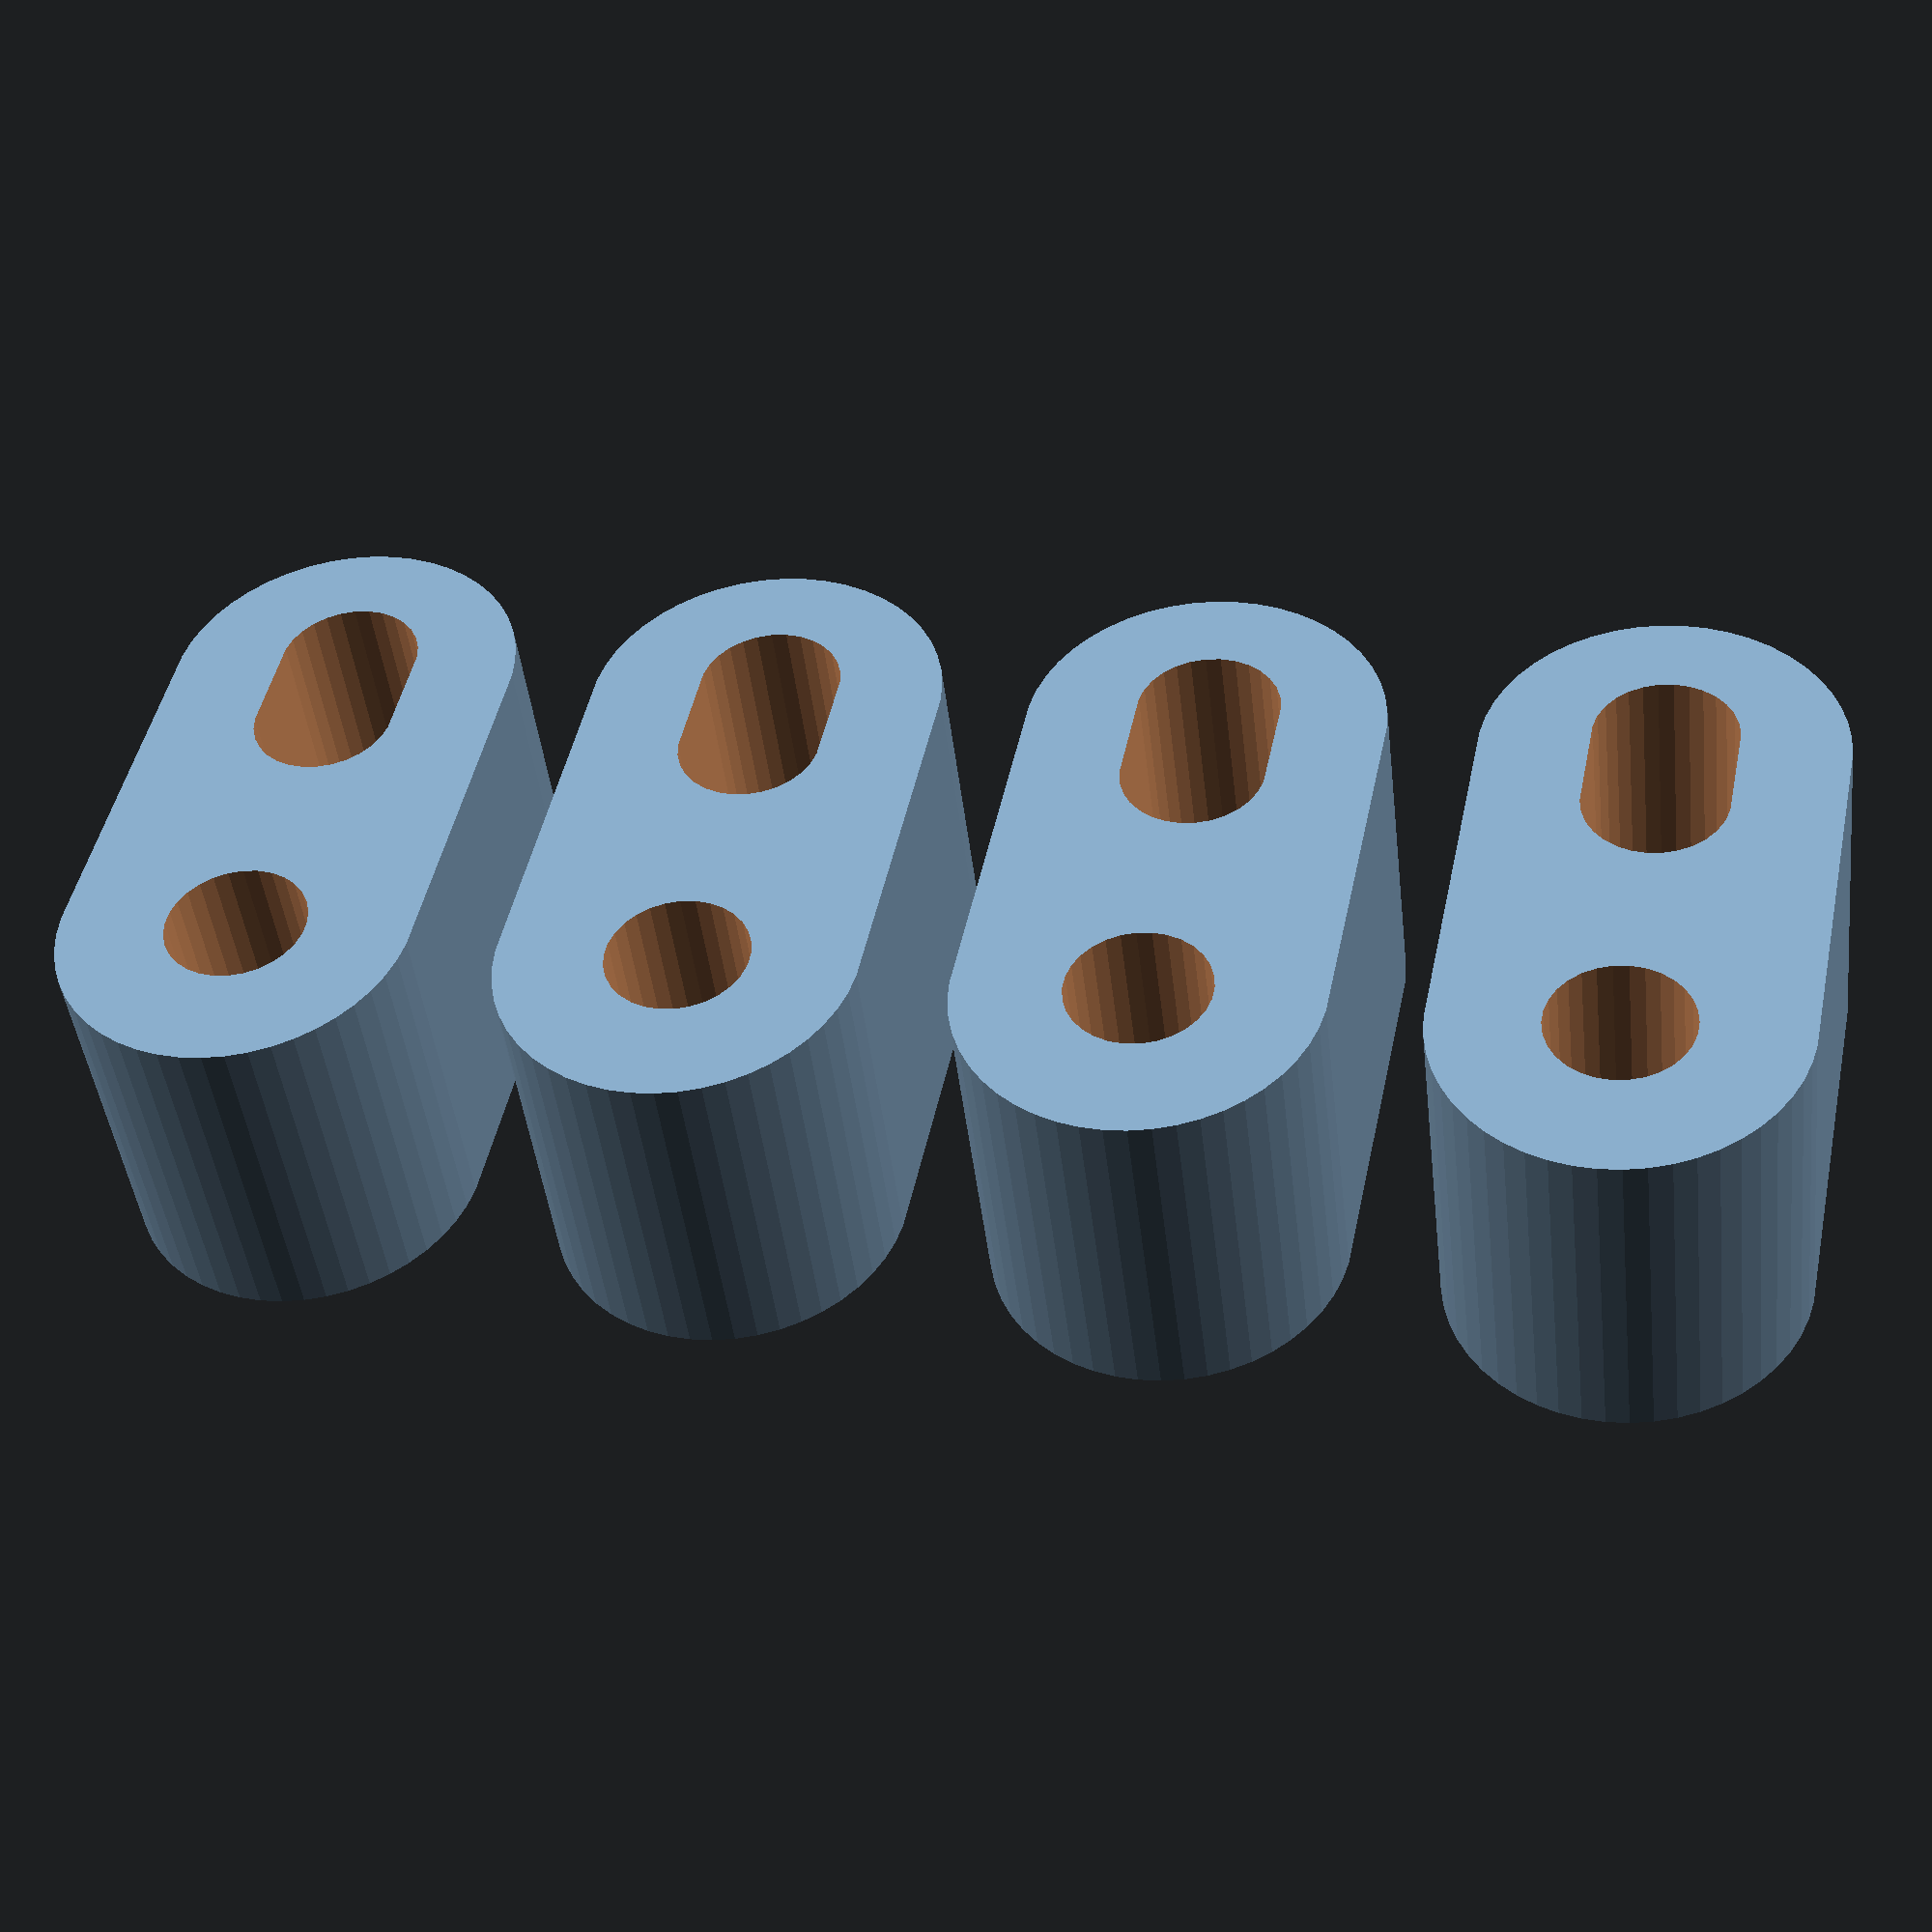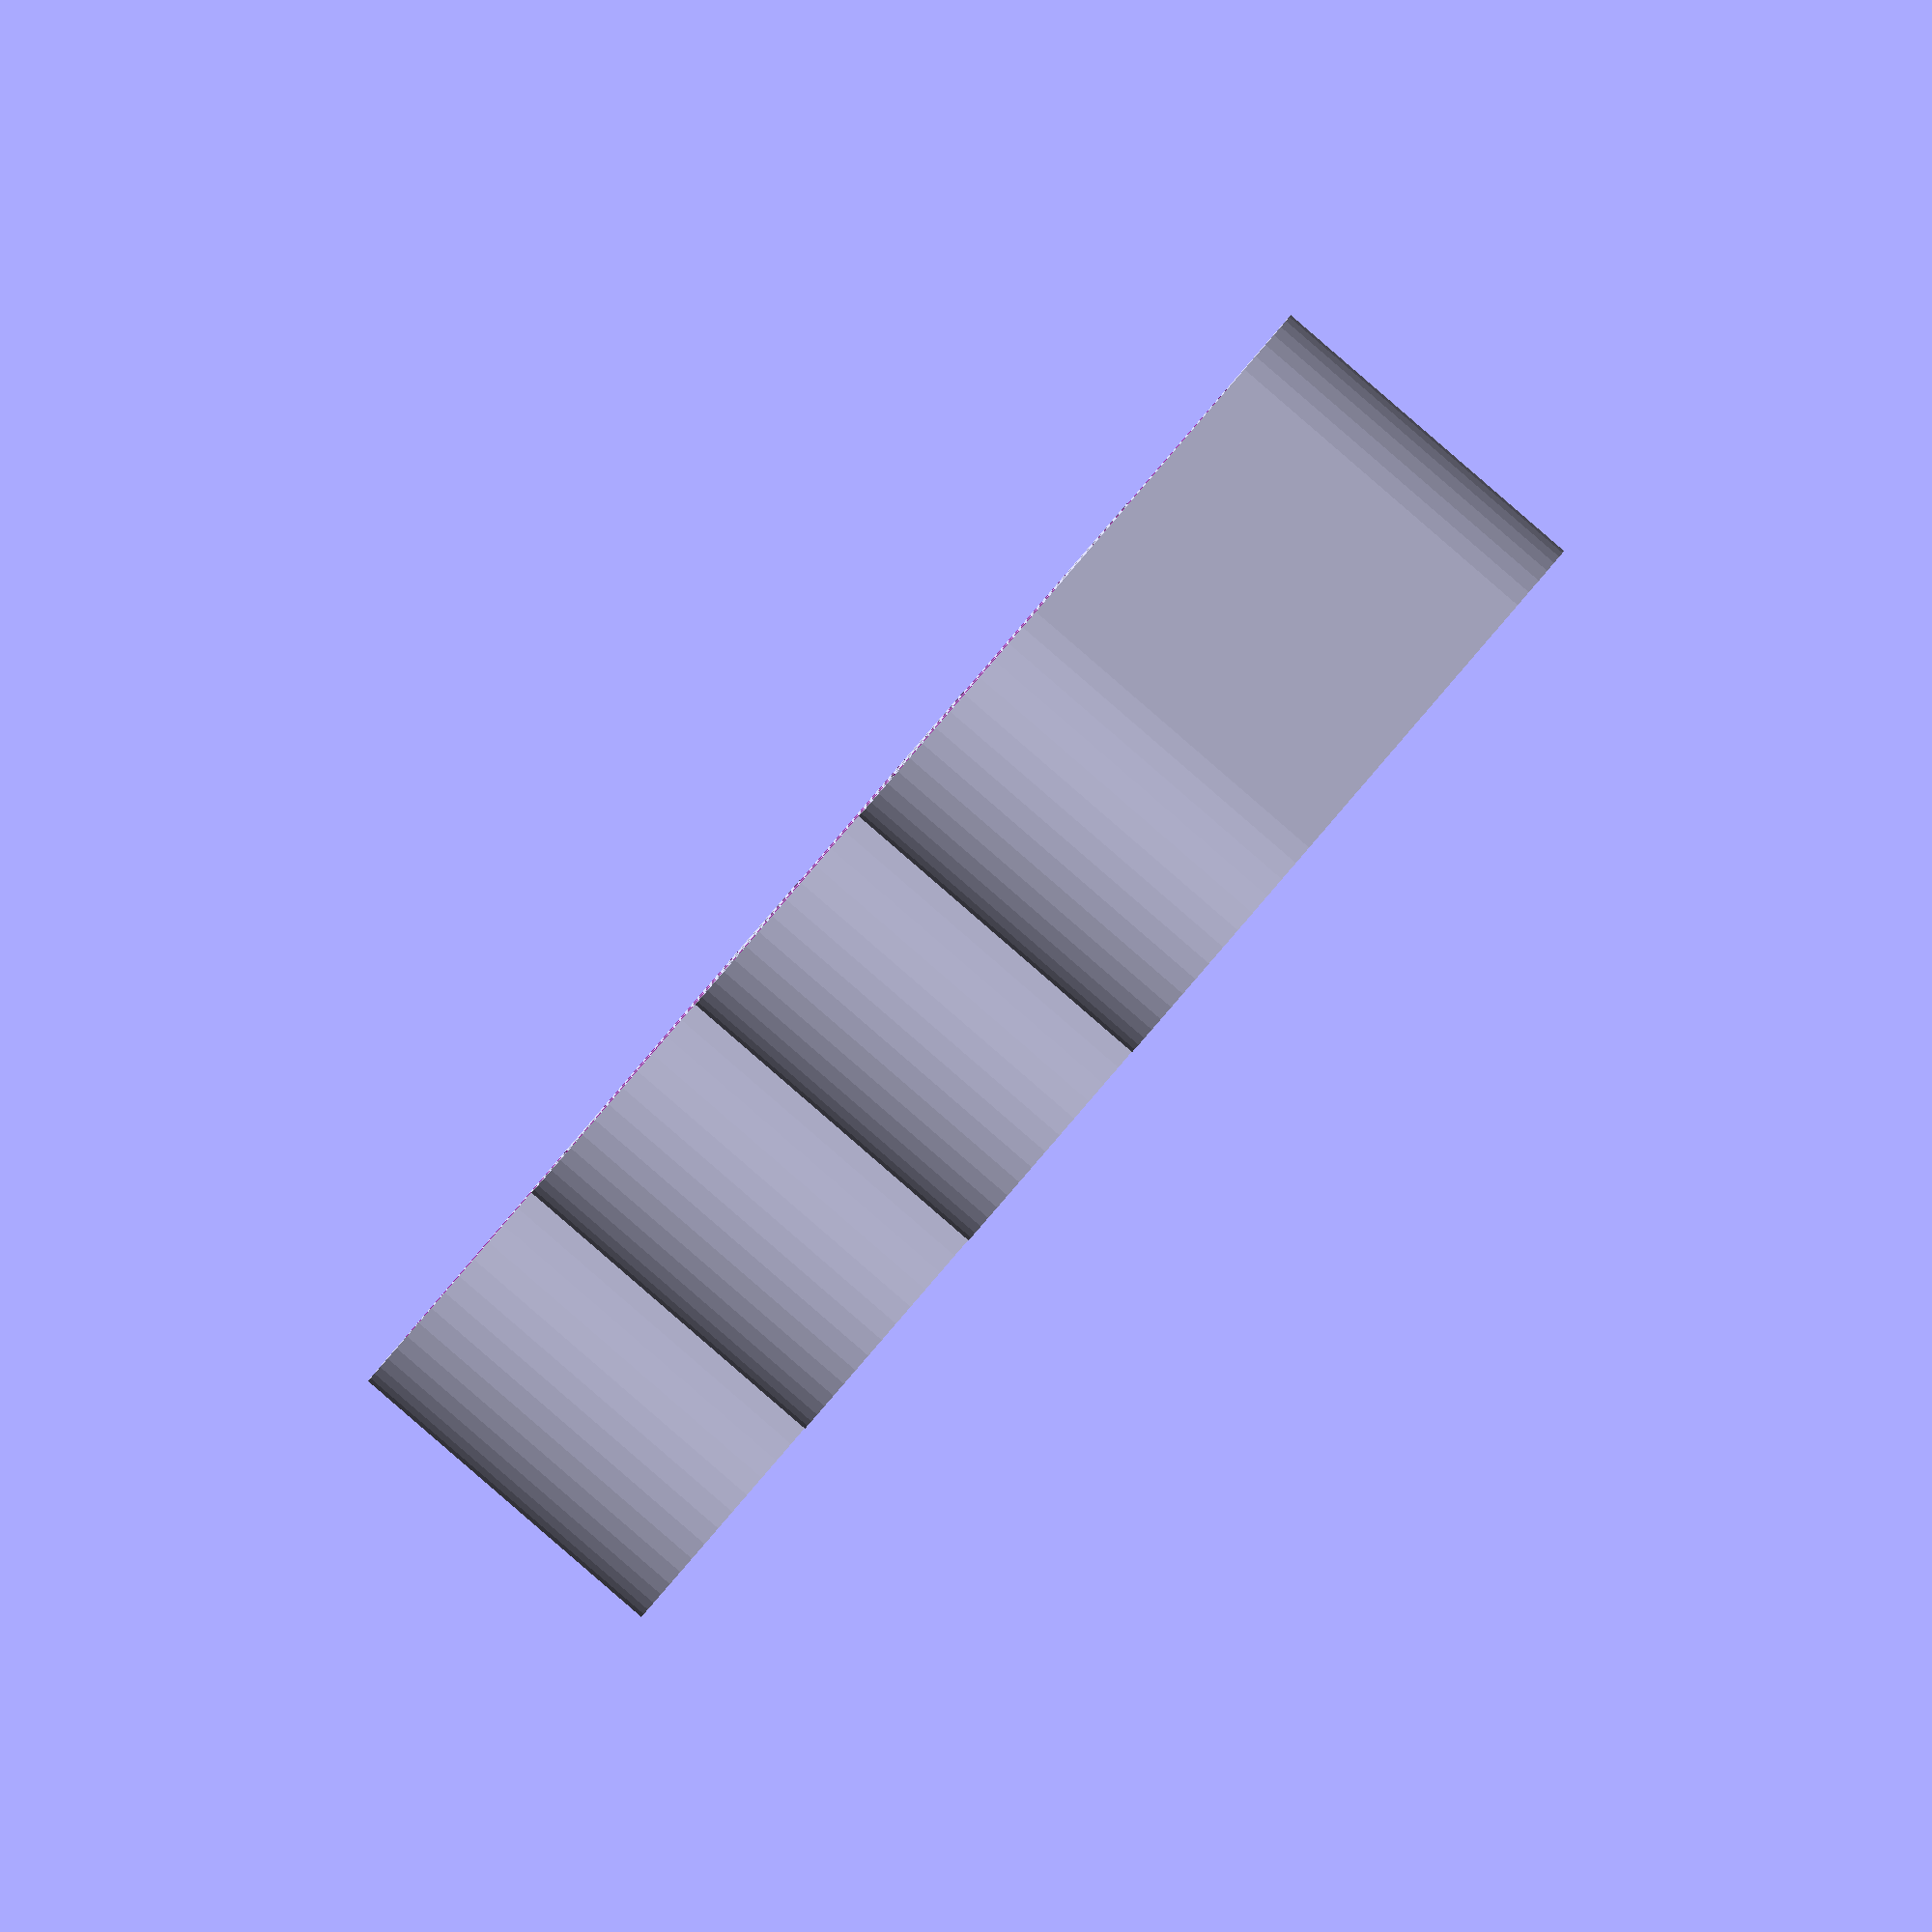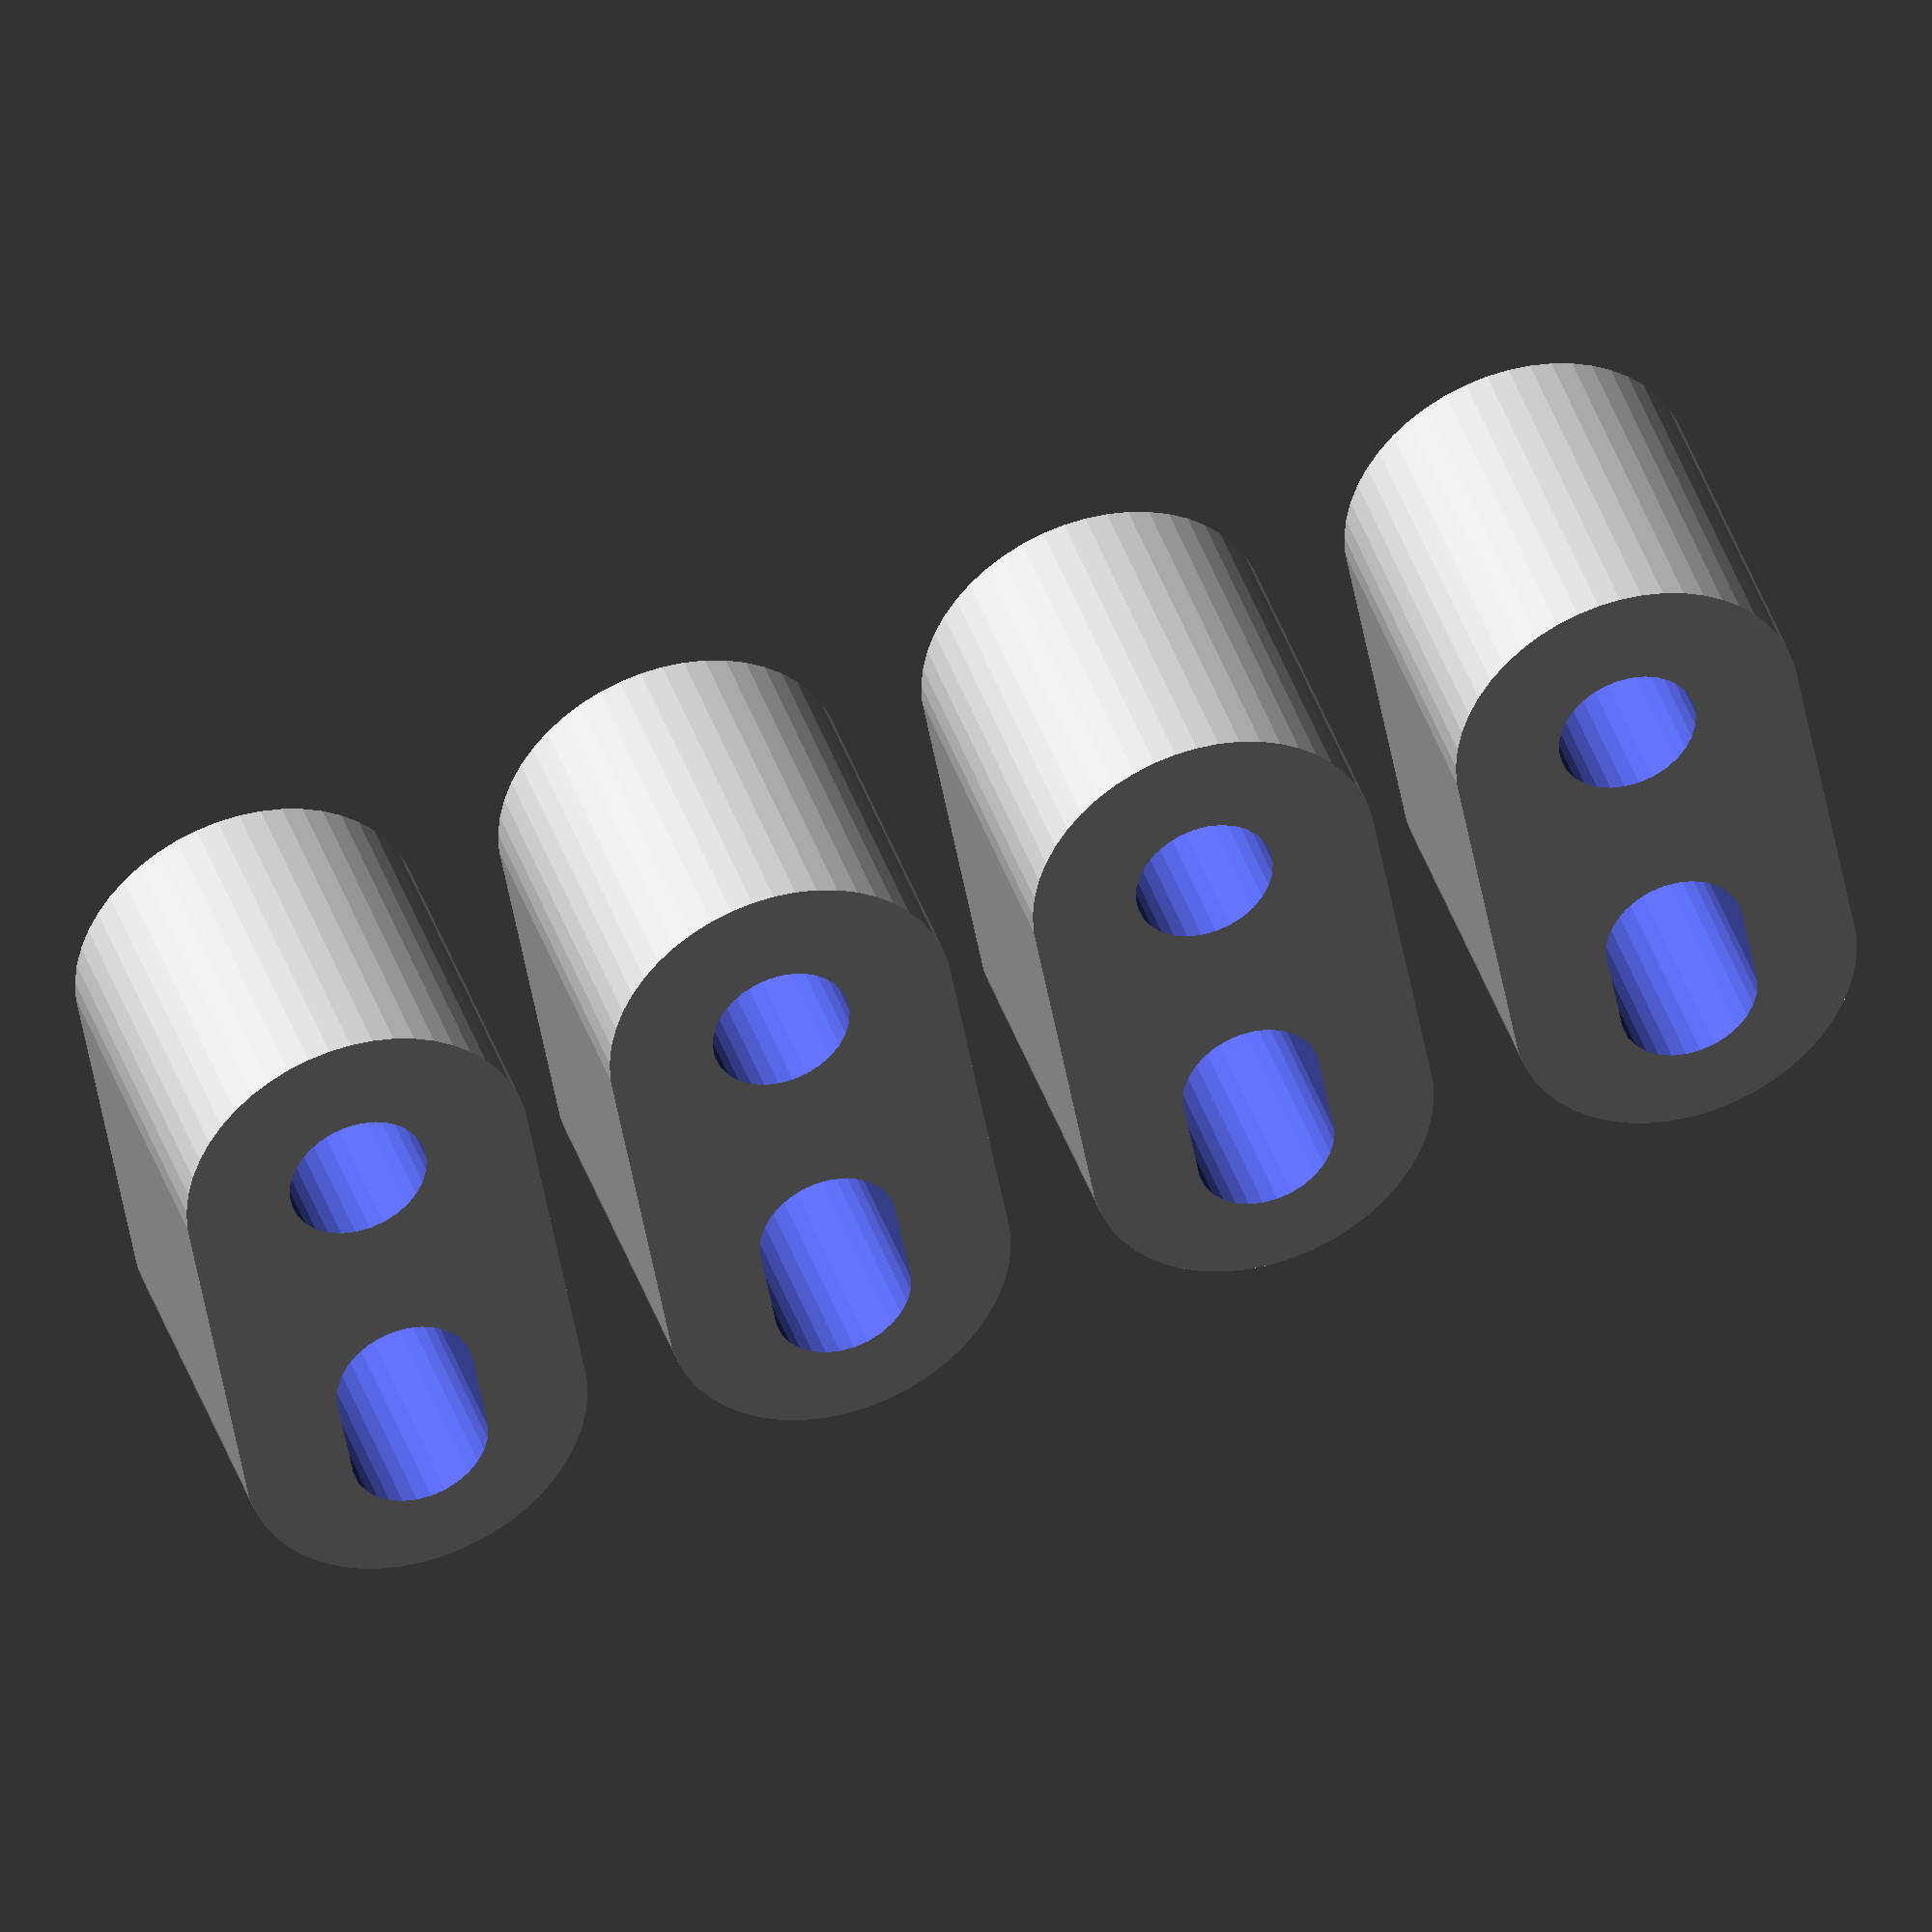
<openscad>
module porta_melzi(){
	rotate([180,0,0])difference(){
		hull(){
			cylinder(h=8,r=4,$fn=50);
			translate([8,0,0])cylinder(h=8,r=4,$fn=50);
		}
		
		cylinder(h=15,r=1.6,$fn=30);
		translate([0,0,-2])cylinder(h=5,r=3.2,$fn=6);
		hull(){
			translate([8.5,0,-2])cylinder(h=15,r=1.6,$fn=30);
			translate([6.5,0,-2])cylinder(h=15,r=1.6,$fn=30);
		}
	}
}



translate([0,5,0])porta_melzi();
translate([0,-5,0])porta_melzi();
translate([0,15,0])porta_melzi();
translate([0,-15,0])porta_melzi();
</openscad>
<views>
elev=224.2 azim=78.1 roll=353.4 proj=p view=wireframe
elev=89.8 azim=326.3 roll=49.2 proj=o view=wireframe
elev=318.0 azim=99.7 roll=162.0 proj=o view=solid
</views>
